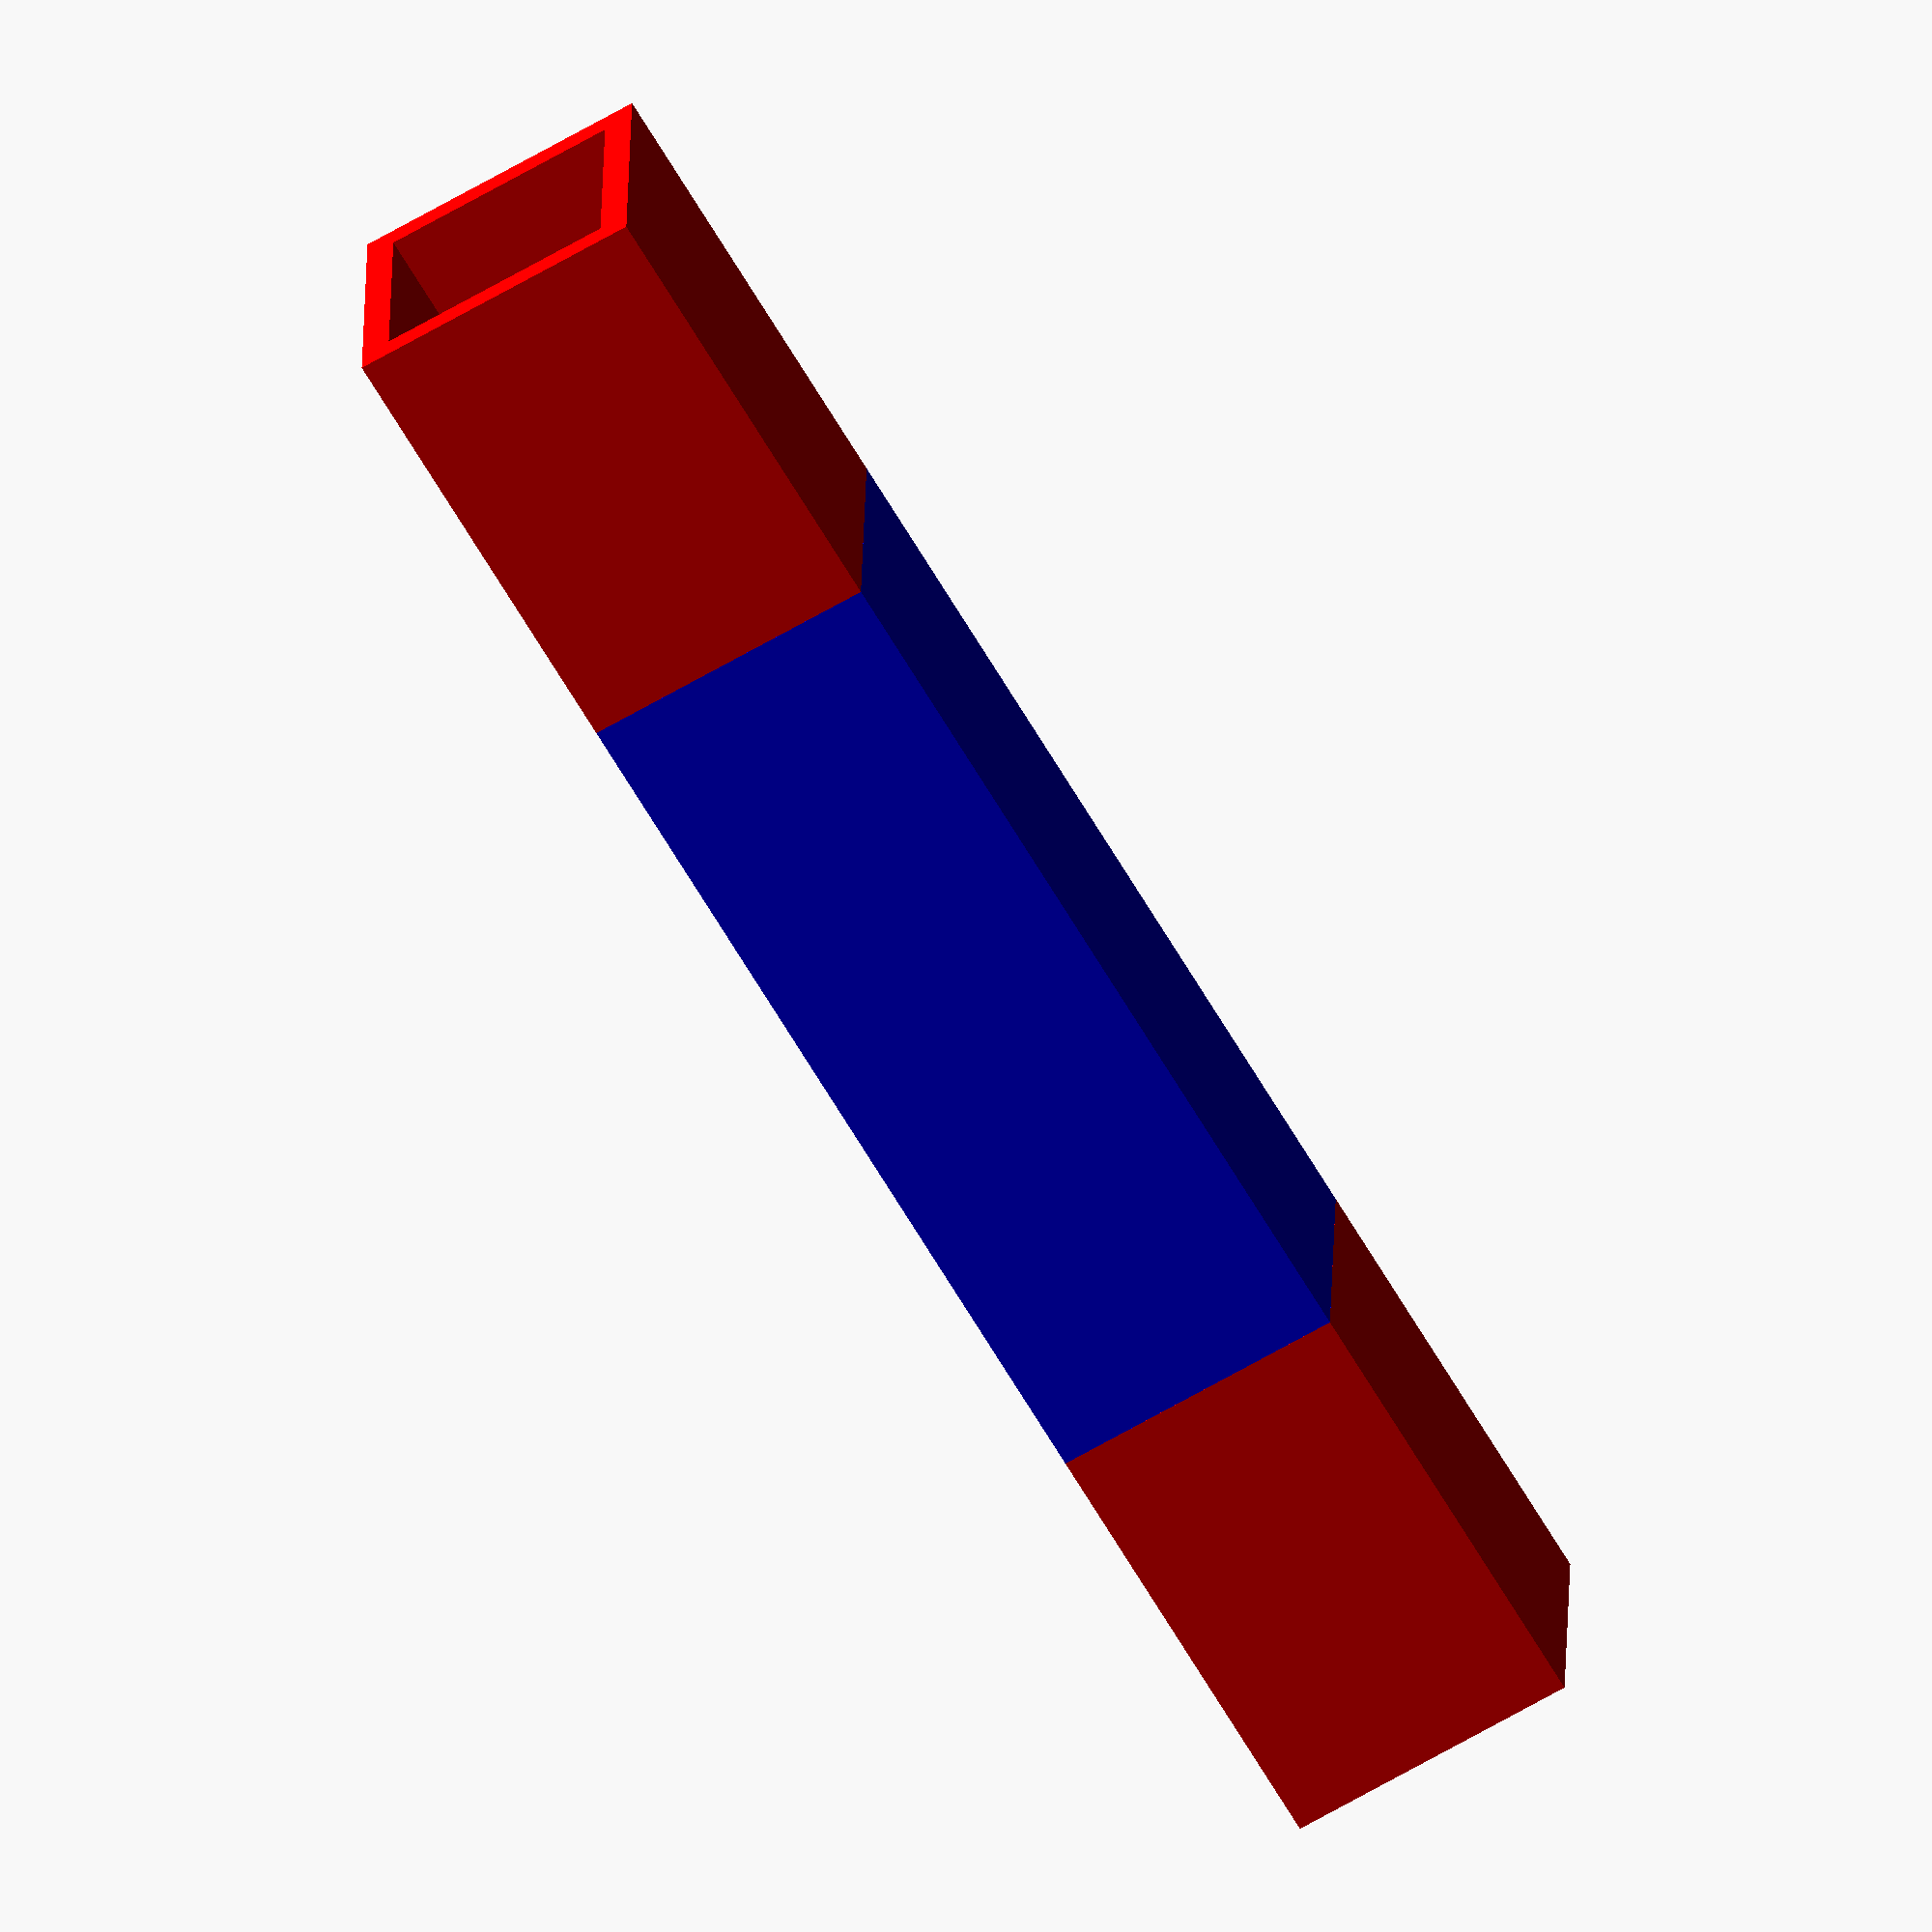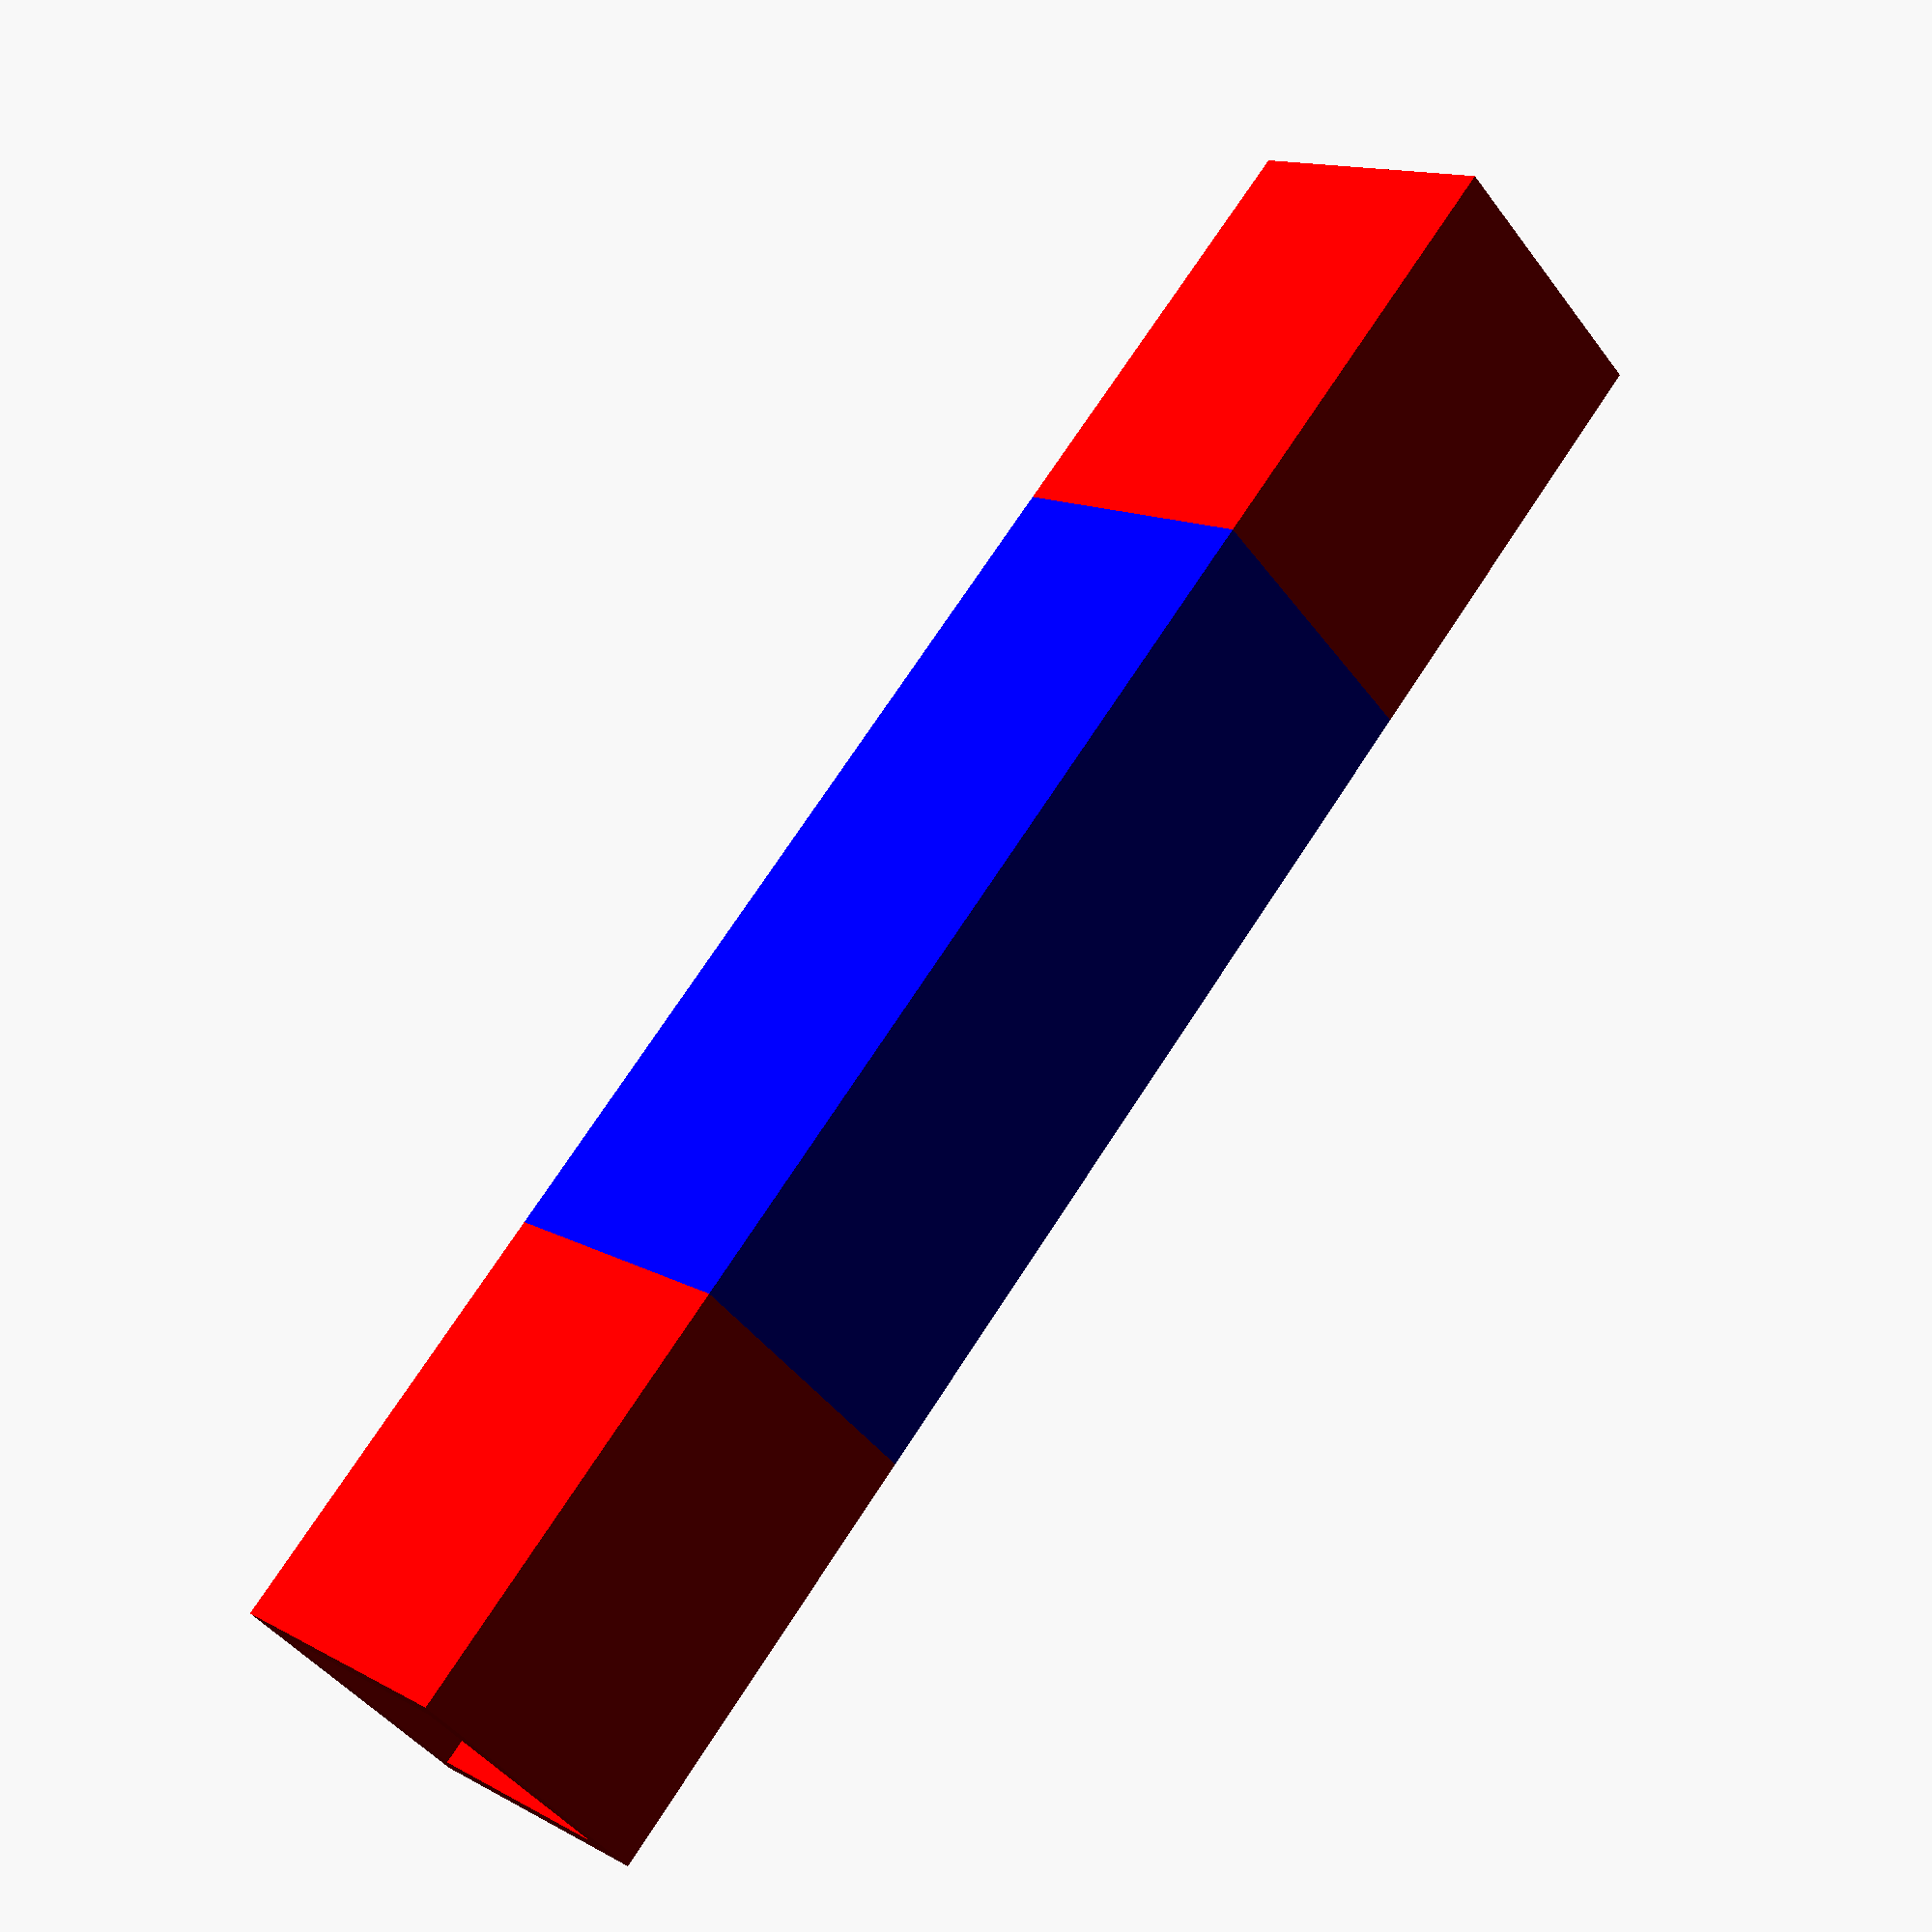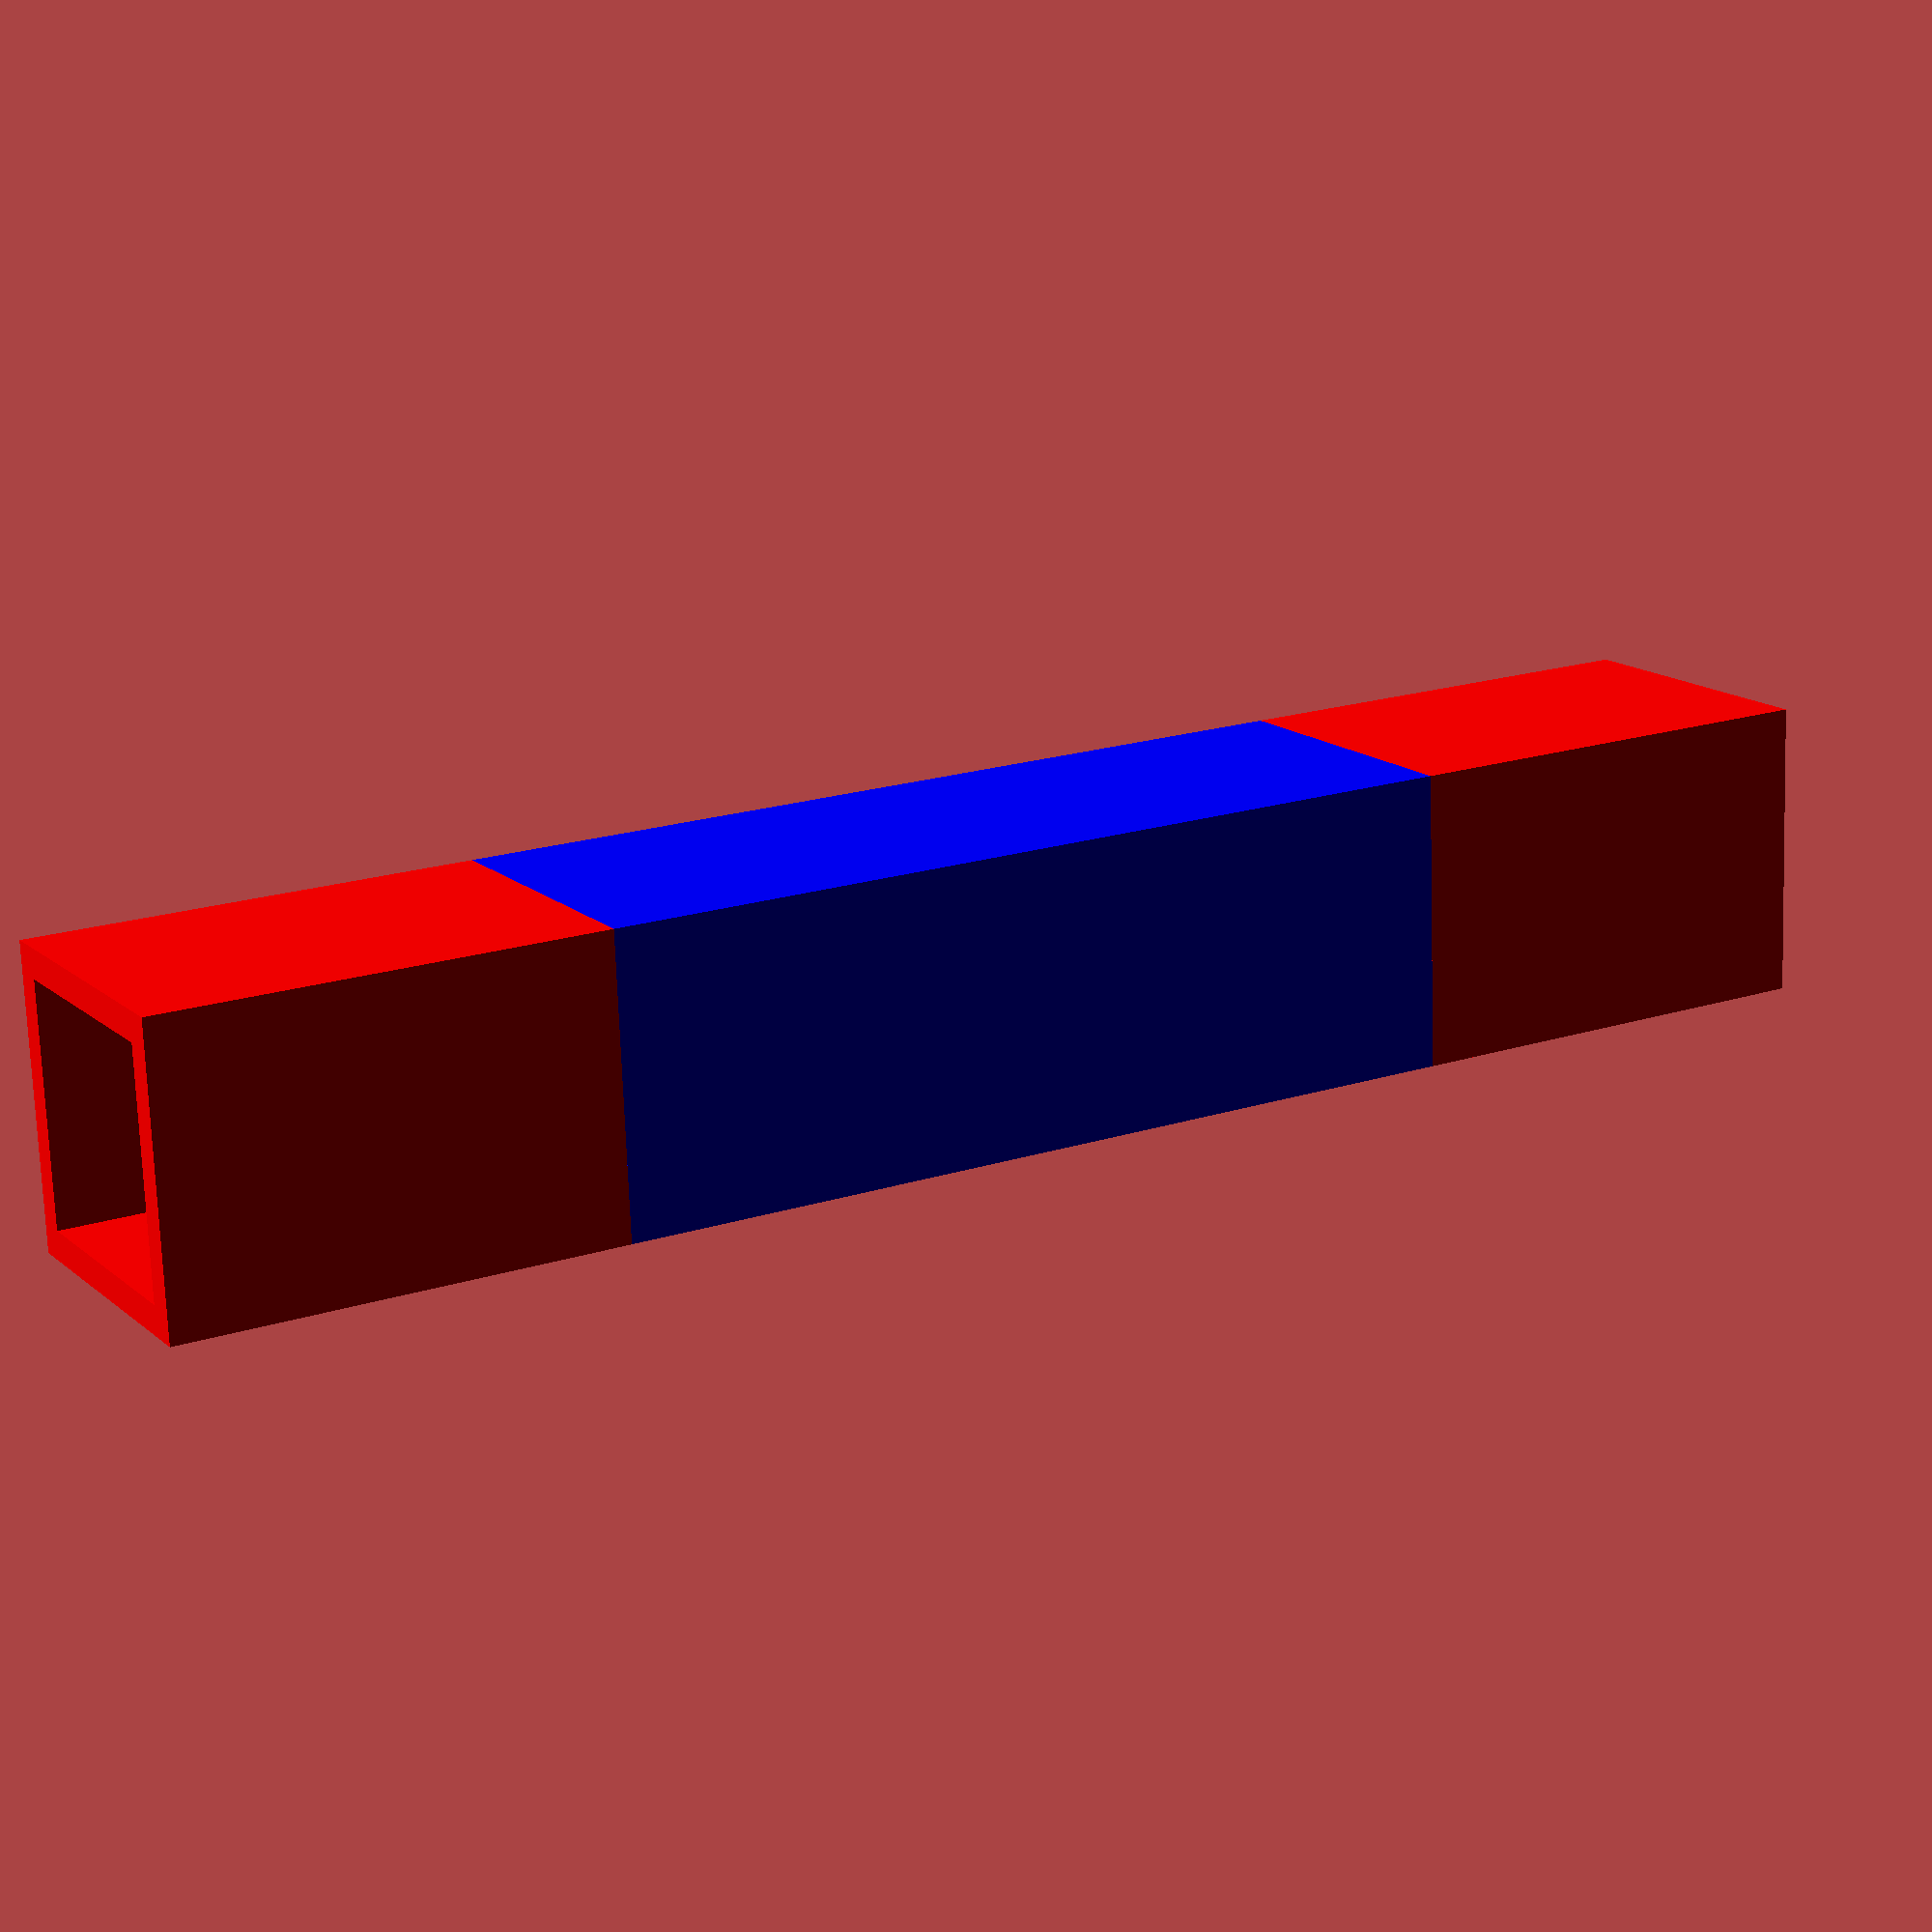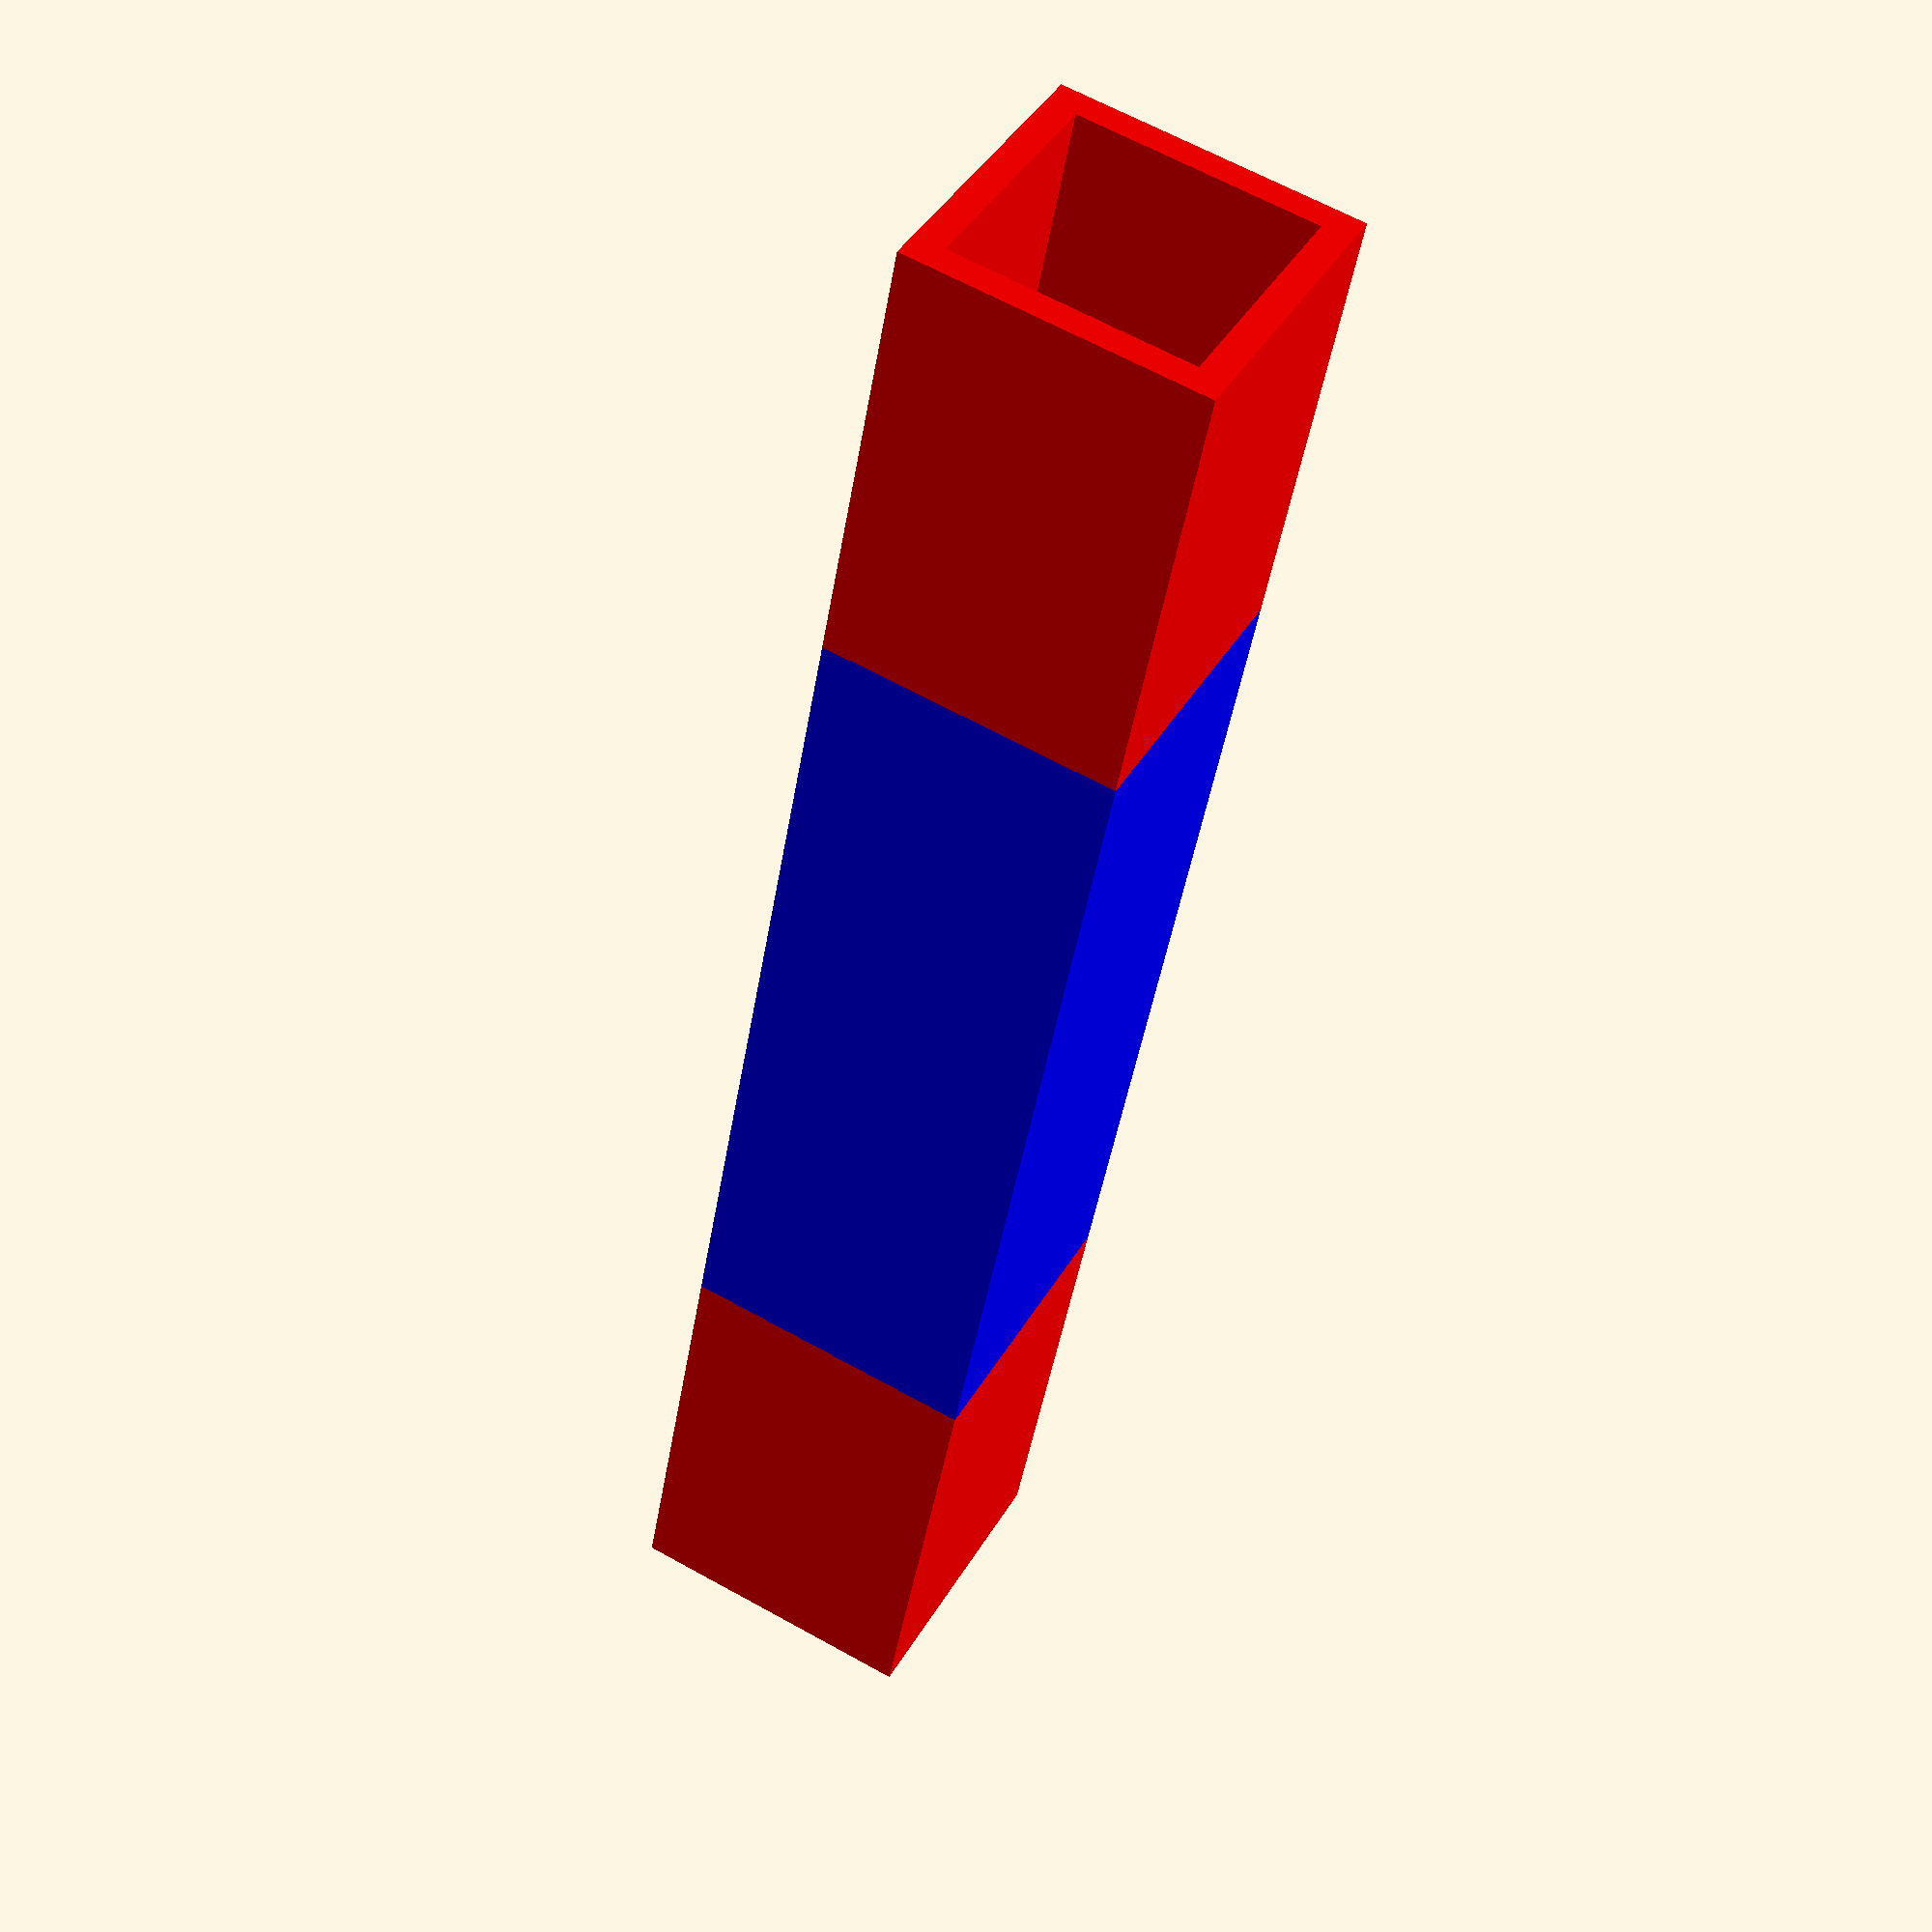
<openscad>
//////////////////////////////////////////////////////////////////////////////////////////////
// This module is used for connecting the snorkel to the filter.//
//////////////////////////////////////////////////////////////////////////////////////////////

// Generates two BLUEoutside blocks for the plug to connect through.
module connector_block_cutout(ccube_x, ccube_y, ccube_z){
    color("blue")
    difference() {
        cube([ccube_x, ccube_y, ccube_z],center=true);
        cube([ccube_x+2, ccube_y-1, ccube_z-1],center=true);
    }
}

// Generates RED inside block for the plug to connect through.
module connector_block_outsides(ccube_x, ccube_y, ccube_z){
    color("red")
    difference() {
        connector_block_cutout(ccube_x, ccube_y, ccube_z);
        cube([ccube_x-15, ccube_y+2, ccube_z+2],center=true);
    }
}

// Generates the white plug to hold the parts together.
module connector_block_peg(ccube_x, ccube_y, ccube_z){
    color("white")
    difference() {
        cube([ccube_x+2, ccube_y, ccube_z],center=true);
        translate([-1, 0, 0])
        connector_block_cutout(ccube_x+.25, ccube_y+.25, ccube_z+.25);
    }
}

// Generates two BLUEoutside blocks for the plug to connect through.
connector_block_outsides(ccube_x=30, ccube_y=5, ccube_z=5);

// Generates RED inside block for the plug to connect through.
connector_block_cutout(ccube_x=15, ccube_y=5, ccube_z=5);

// Generates the white plug to hold the parts together.
//connector_block_peg(ccube_x=30, ccube_y=5, ccube_z=5);

</openscad>
<views>
elev=64.5 azim=2.1 roll=300.6 proj=o view=solid
elev=166.8 azim=225.6 roll=39.0 proj=p view=wireframe
elev=344.9 azim=2.3 roll=149.4 proj=p view=wireframe
elev=117.3 azim=288.8 roll=240.4 proj=p view=wireframe
</views>
